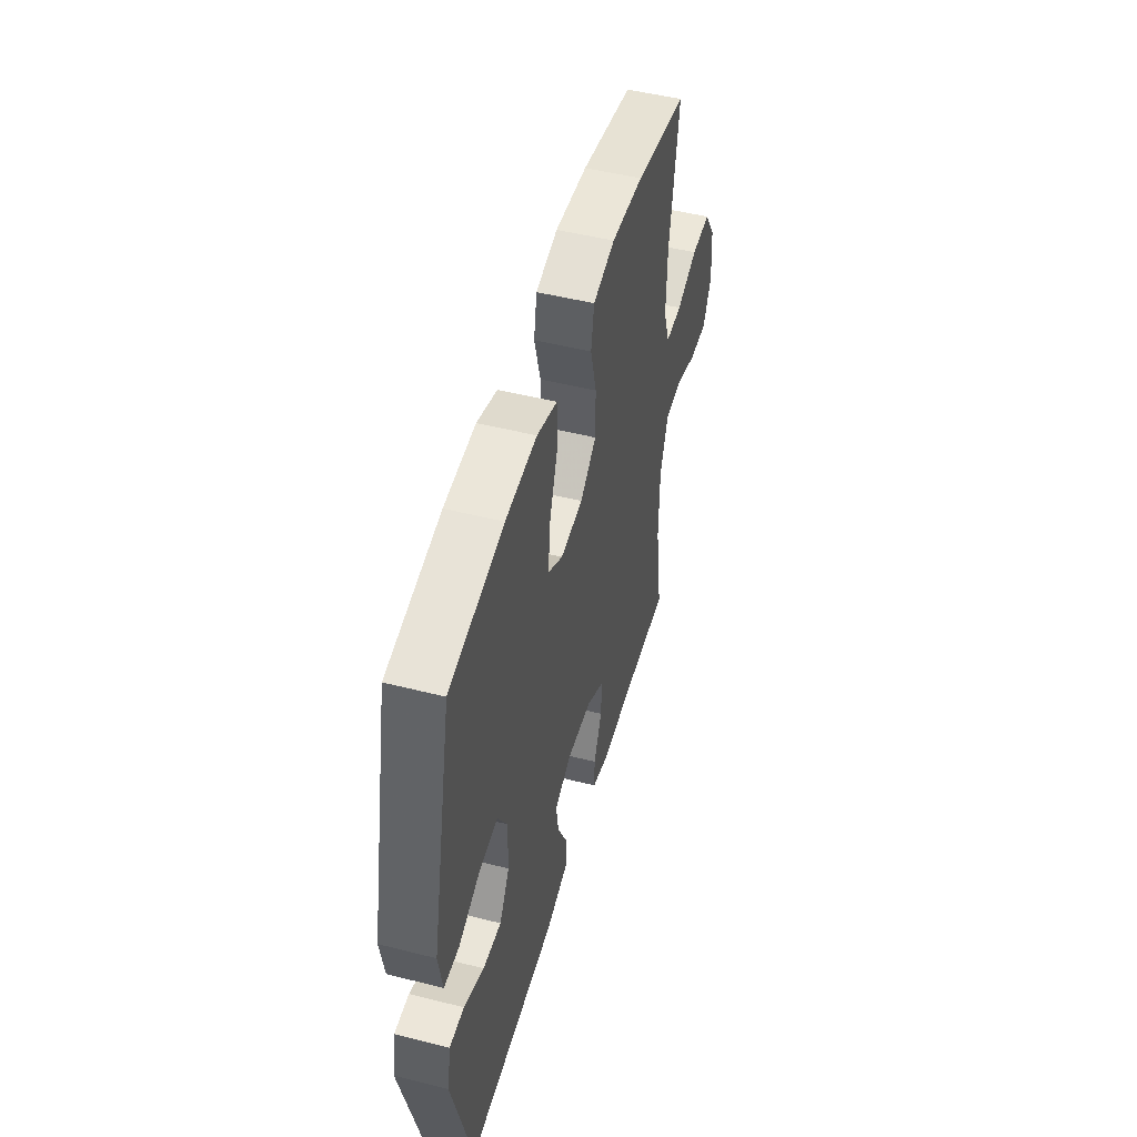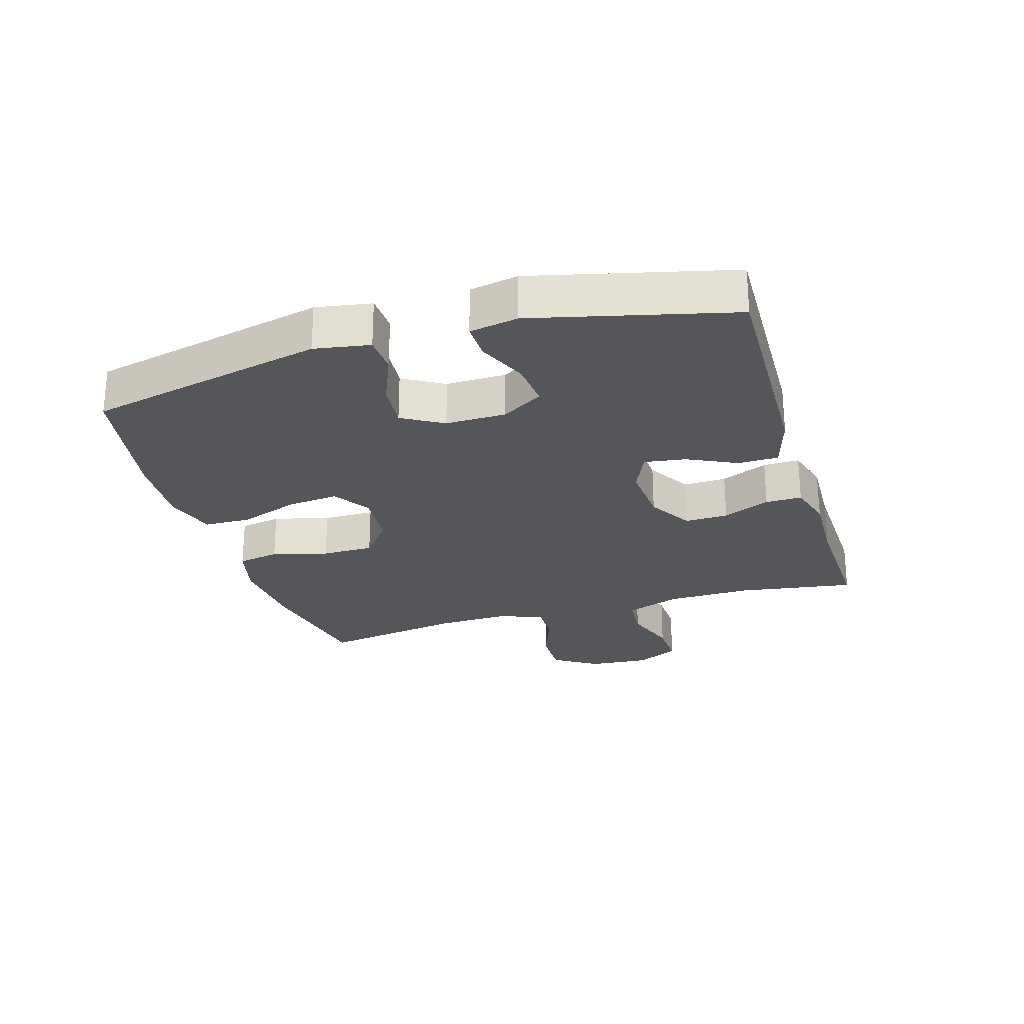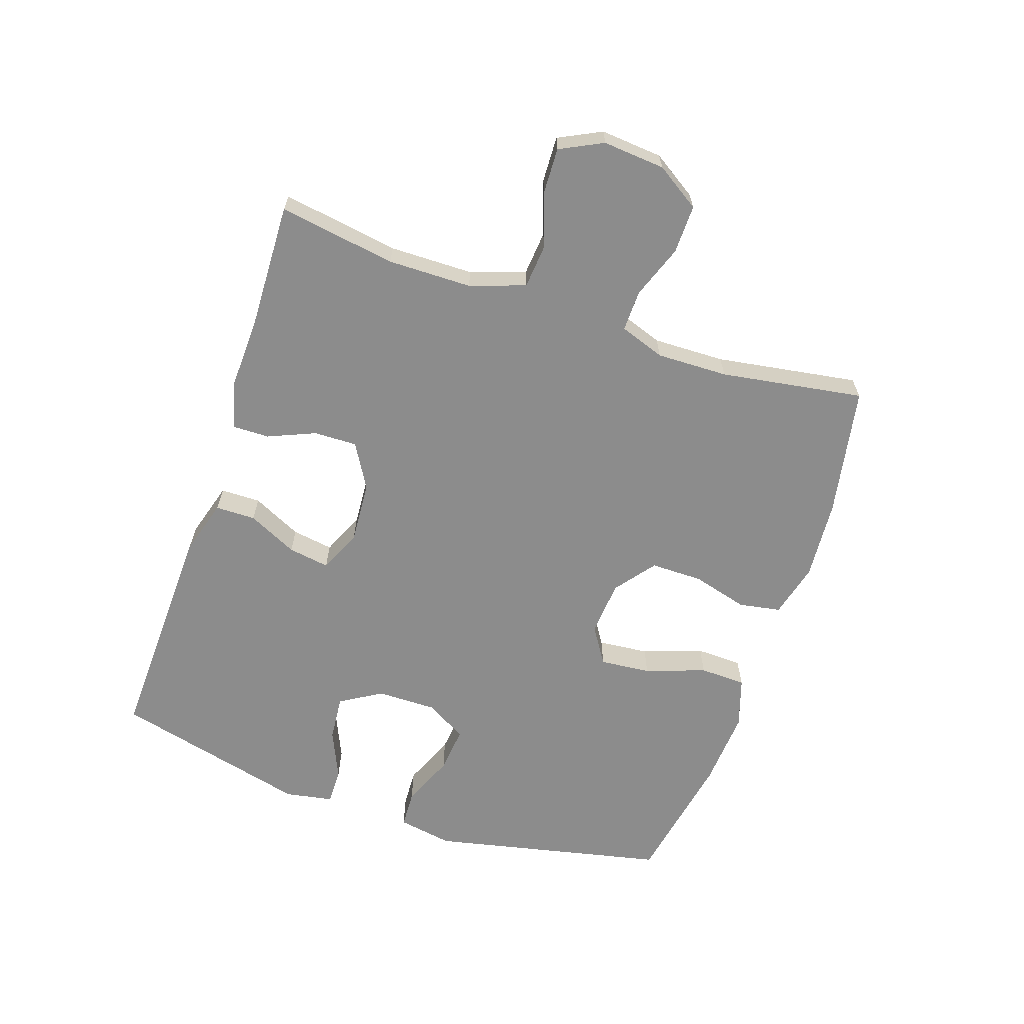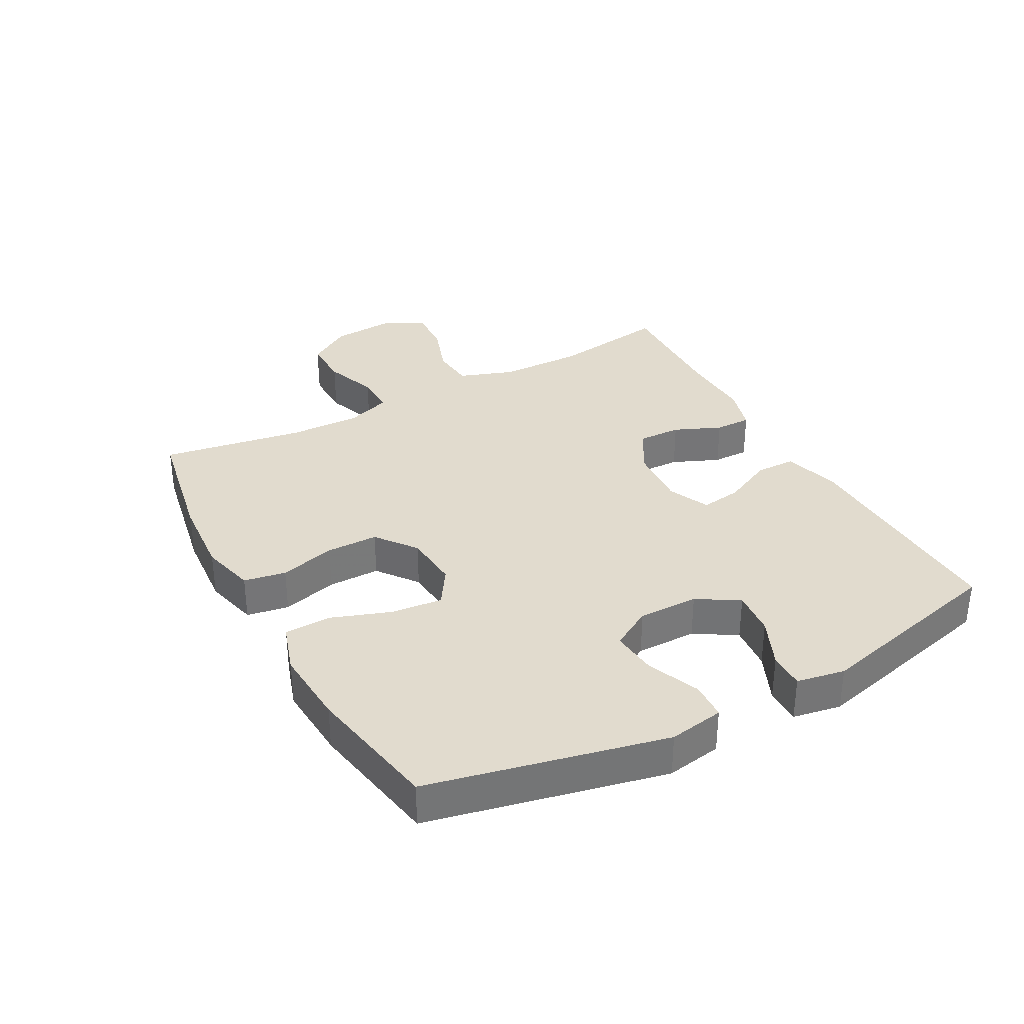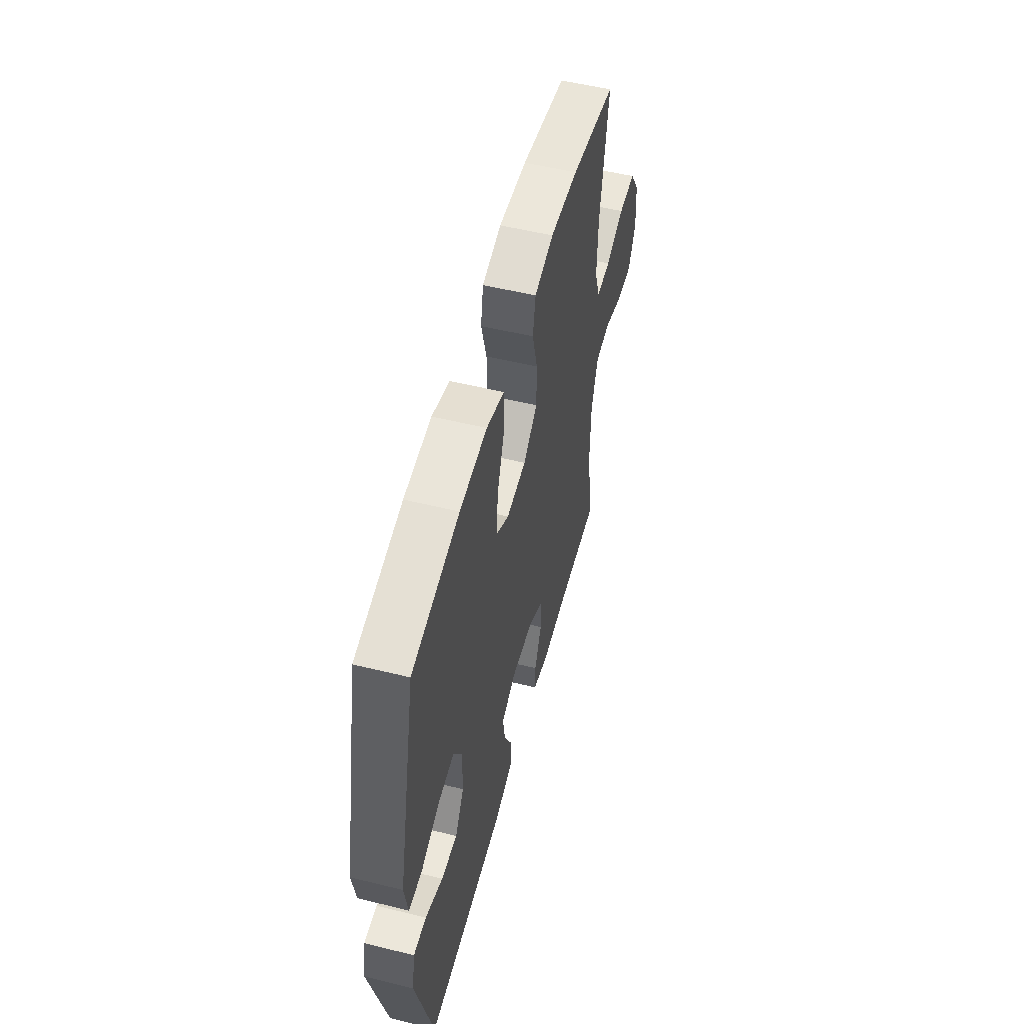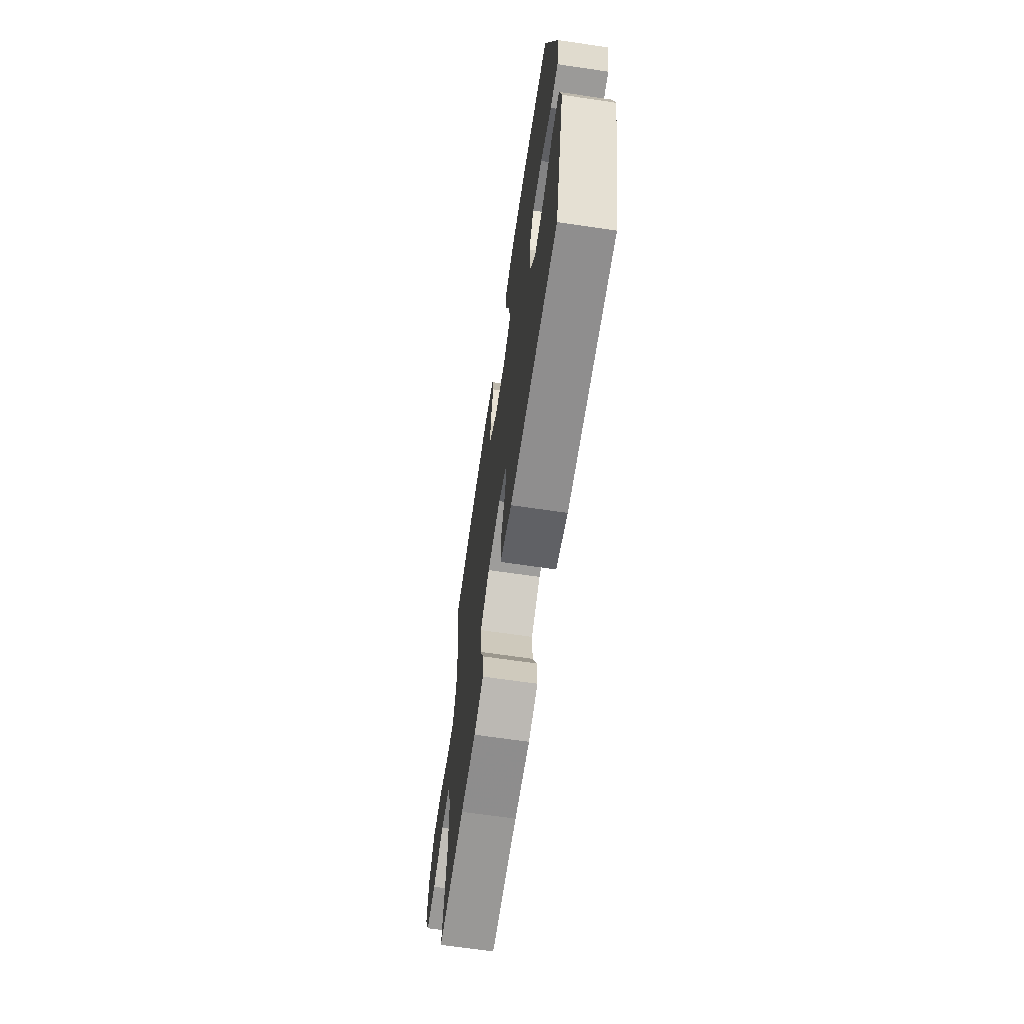
<metadata>
{"format":"obj","ext":"obj","renderer":"f3d","projection":"perspective","resolution":1024,"background":"white","views":[{"elev":49.5,"azim":105.6,"up":"+Z"},{"elev":-25.6,"azim":106.8,"up":"+Y"},{"elev":-64.2,"azim":-108.8,"up":"+Y"},{"elev":33.8,"azim":61.5,"up":"+Y"},{"elev":53.9,"azim":104.7,"up":"+Z"},{"elev":-66.6,"azim":81.6,"up":"+Z"}]}
</metadata>
<code>
v -0.5 0.07 -0.5
v -0.471 0.07 -0.313
v -0.473 0.07 -0.179
v -0.504 0.07 -0.091
v -0.574 0.07 -0.085
v -0.66 0.07 -0.115
v -0.733 0.07 -0.118
v -0.767 0.07 -0.05
v -0.759 0.07 0.049
v -0.714 0.07 0.119
v -0.636 0.07 0.118
v -0.551 0.07 0.087
v -0.485 0.07 0.086
v -0.46 0.07 0.158
v -0.463 0.07 0.272
v -0.5 0.07 0.5
v -0.293 0.07 0.539
v -0.165 0.07 0.549
v -0.078 0.07 0.527
v -0.066 0.07 0.46
v -0.09 0.07 0.371
v -0.09 0.07 0.288
v -0.026 0.07 0.239
v 0.063 0.07 0.232
v 0.122 0.07 0.27
v 0.114 0.07 0.351
v 0.08 0.07 0.447
v 0.082 0.07 0.521
v 0.162 0.07 0.547
v 0.286 0.07 0.539
v 0.5 0.07 0.5
v 0.583 0.07 0.123
v 0.568 0.07 0.035
v 0.508 0.07 0.032
v 0.424 0.07 0.067
v 0.35 0.07 0.074
v 0.312 0.07 0.009
v 0.313 0.07 -0.087
v 0.353 0.07 -0.153
v 0.426 0.07 -0.146
v 0.505 0.07 -0.111
v 0.563 0.07 -0.11
v 0.577 0.07 -0.187
v 0.5 0.07 -0.5
v 0.137 0.07 -0.49
v 0.048 0.07 -0.464
v 0.047 0.07 -0.4
v 0.085 0.07 -0.321
v 0.095 0.07 -0.255
v 0.028 0.07 -0.225
v -0.072 0.07 -0.232
v -0.143 0.07 -0.274
v -0.141 0.07 -0.343
v -0.109 0.07 -0.418
v -0.108 0.07 -0.476
v -0.181 0.07 -0.497
v -0.298 0.07 -0.493
v -0.5 0 -0.5
v -0.471 0 -0.313
v -0.473 0 -0.179
v -0.504 0 -0.091
v -0.574 0 -0.085
v -0.66 0 -0.115
v -0.733 0 -0.118
v -0.767 0 -0.05
v -0.759 0 0.049
v -0.714 0 0.119
v -0.636 0 0.118
v -0.551 0 0.087
v -0.485 0 0.086
v -0.46 0 0.158
v -0.463 0 0.272
v -0.5 0 0.5
v -0.293 0 0.539
v -0.165 0 0.549
v -0.078 0 0.527
v -0.066 0 0.46
v -0.09 0 0.371
v -0.09 0 0.288
v -0.026 0 0.239
v 0.063 0 0.232
v 0.122 0 0.27
v 0.114 0 0.351
v 0.08 0 0.447
v 0.082 0 0.521
v 0.162 0 0.547
v 0.286 0 0.539
v 0.5 0 0.5
v 0.583 0 0.123
v 0.568 0 0.035
v 0.508 0 0.032
v 0.424 0 0.067
v 0.35 0 0.074
v 0.312 0 0.009
v 0.313 0 -0.087
v 0.353 0 -0.153
v 0.426 0 -0.146
v 0.505 0 -0.111
v 0.563 0 -0.11
v 0.577 0 -0.187
v 0.5 0 -0.5
v 0.137 0 -0.49
v 0.048 0 -0.464
v 0.047 0 -0.4
v 0.085 0 -0.321
v 0.095 0 -0.255
v 0.028 0 -0.225
v -0.072 0 -0.232
v -0.143 0 -0.274
v -0.141 0 -0.343
v -0.109 0 -0.418
v -0.108 0 -0.476
v -0.181 0 -0.497
v -0.298 0 -0.493
f 54 55 56 57
f 53 54 57 1
f 52 53 1 2
f 51 52 2 3
f 50 51 3 4
f 45 46 47 48
f 45 48 49
f 44 45 49
f 43 44 49
f 40 41 42 43
f 39 40 43 49
f 38 39 49 50
f 32 33 34 35
f 32 35 36
f 31 32 36
f 30 31 36 37
f 26 27 28 29
f 25 26 29 30
f 18 19 20 21
f 18 21 22
f 15 16 17 18
f 14 15 18 22
f 13 14 22 23
f 9 10 11 12
f 9 12 13
f 8 9 13
f 5 6 7 8
f 4 5 8 13
f 25 30 37 38
f 24 25 38 50
f 23 24 50
f 4 13 23 50
f 114 113 112 111
f 58 114 111 110
f 59 58 110 109
f 60 59 109 108
f 61 60 108 107
f 105 104 103 102
f 106 105 102
f 106 102 101
f 106 101 100
f 100 99 98 97
f 106 100 97 96
f 107 106 96 95
f 92 91 90 89
f 93 92 89
f 93 89 88
f 94 93 88 87
f 86 85 84 83
f 87 86 83 82
f 78 77 76 75
f 79 78 75
f 75 74 73 72
f 79 75 72 71
f 80 79 71 70
f 69 68 67 66
f 70 69 66
f 70 66 65
f 65 64 63 62
f 70 65 62 61
f 95 94 87 82
f 107 95 82 81
f 107 81 80
f 107 80 70 61
f 1 58 59 2
f 2 59 60 3
f 3 60 61 4
f 4 61 62 5
f 5 62 63 6
f 6 63 64 7
f 7 64 65 8
f 8 65 66 9
f 9 66 67 10
f 10 67 68 11
f 11 68 69 12
f 12 69 70 13
f 13 70 71 14
f 14 71 72 15
f 15 72 73 16
f 16 73 74 17
f 17 74 75 18
f 18 75 76 19
f 19 76 77 20
f 20 77 78 21
f 21 78 79 22
f 22 79 80 23
f 23 80 81 24
f 24 81 82 25
f 25 82 83 26
f 26 83 84 27
f 27 84 85 28
f 28 85 86 29
f 29 86 87 30
f 30 87 88 31
f 31 88 89 32
f 32 89 90 33
f 33 90 91 34
f 34 91 92 35
f 35 92 93 36
f 36 93 94 37
f 37 94 95 38
f 38 95 96 39
f 39 96 97 40
f 40 97 98 41
f 41 98 99 42
f 42 99 100 43
f 43 100 101 44
f 44 101 102 45
f 45 102 103 46
f 46 103 104 47
f 47 104 105 48
f 48 105 106 49
f 49 106 107 50
f 50 107 108 51
f 51 108 109 52
f 52 109 110 53
f 53 110 111 54
f 54 111 112 55
f 55 112 113 56
f 56 113 114 57
f 57 114 58 1

</code>
